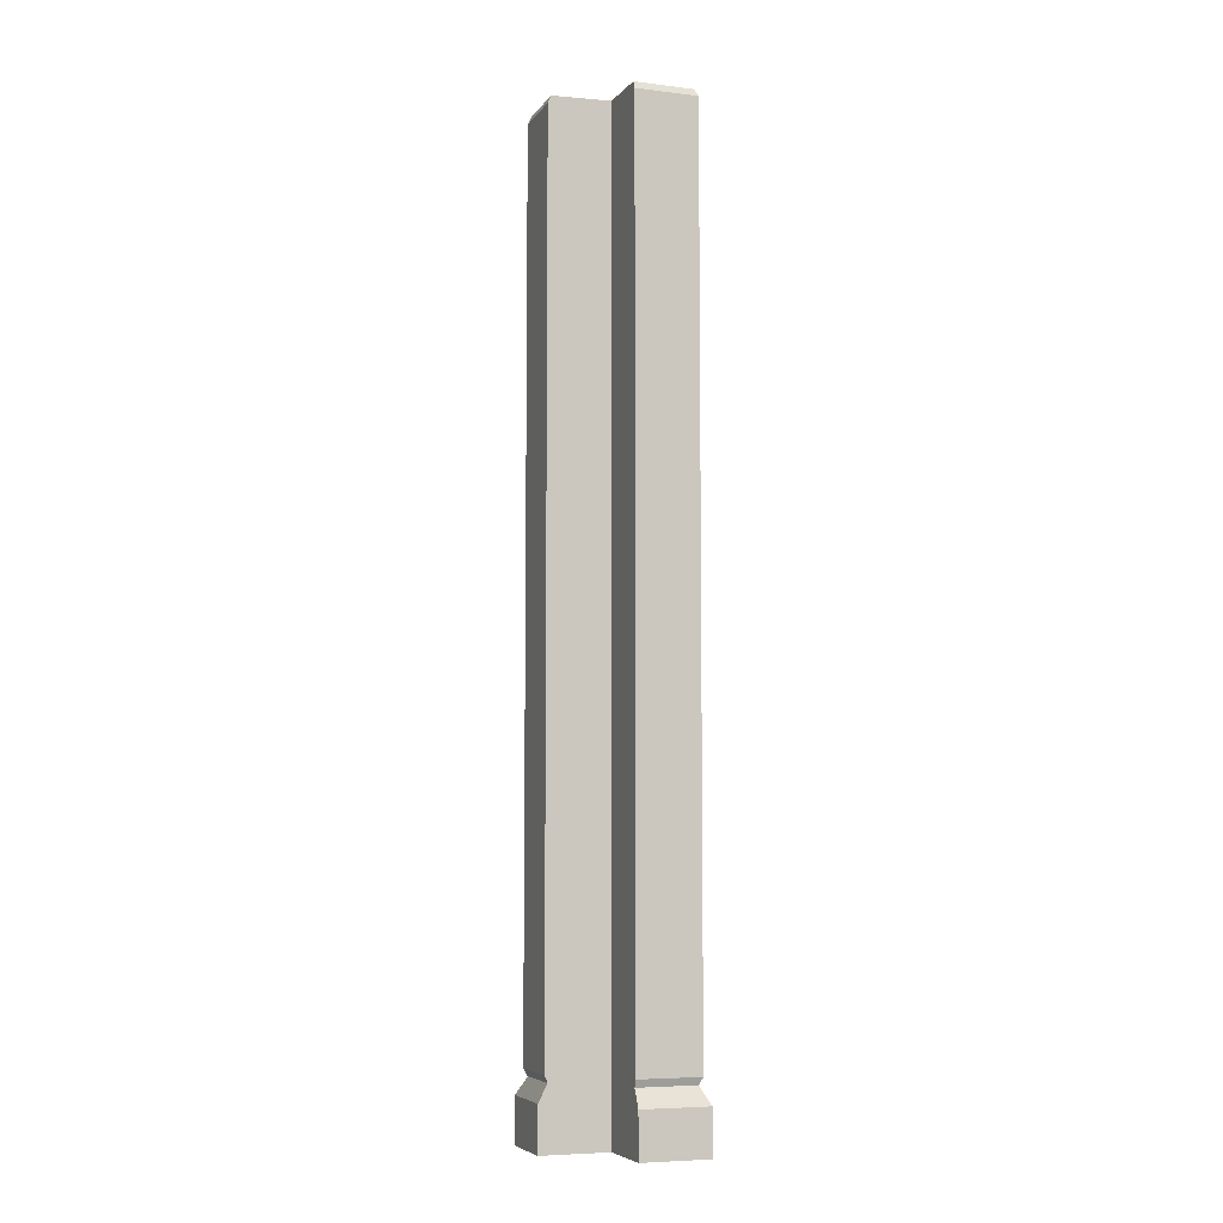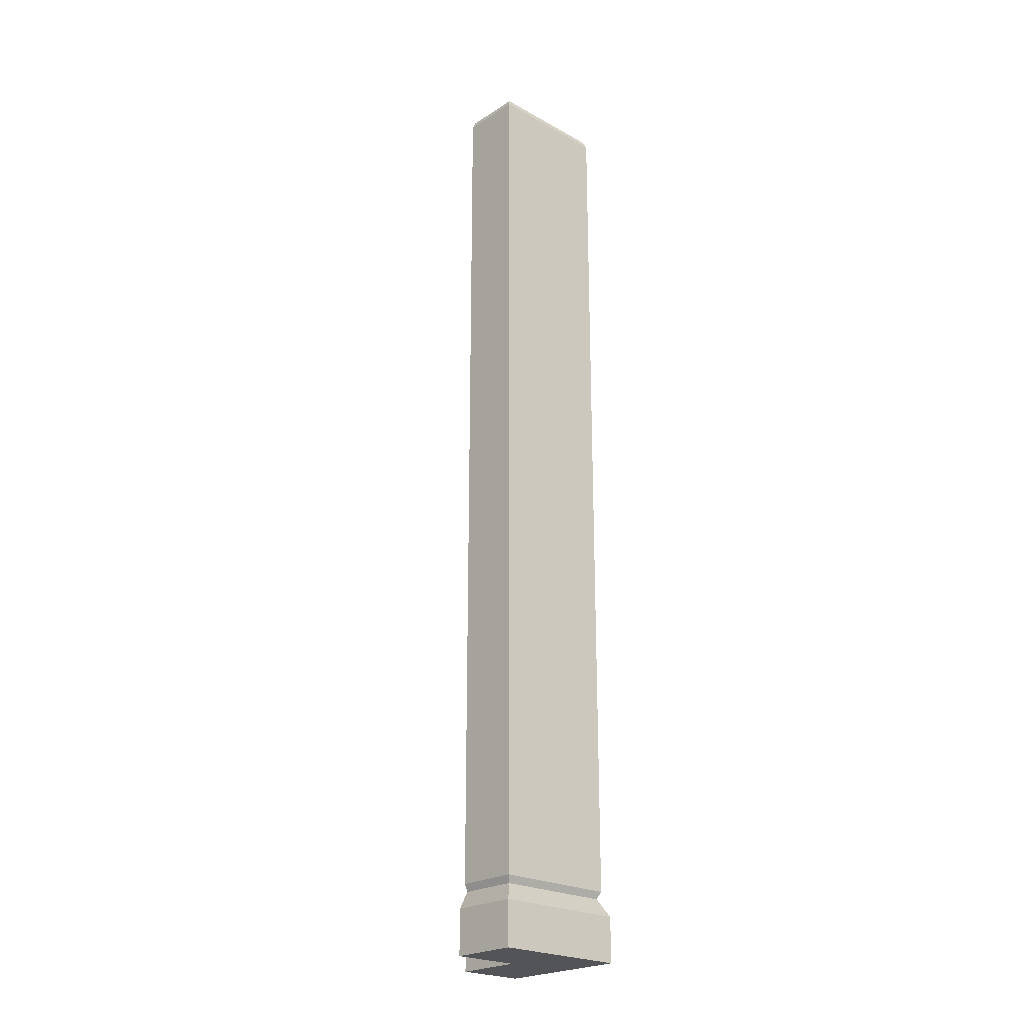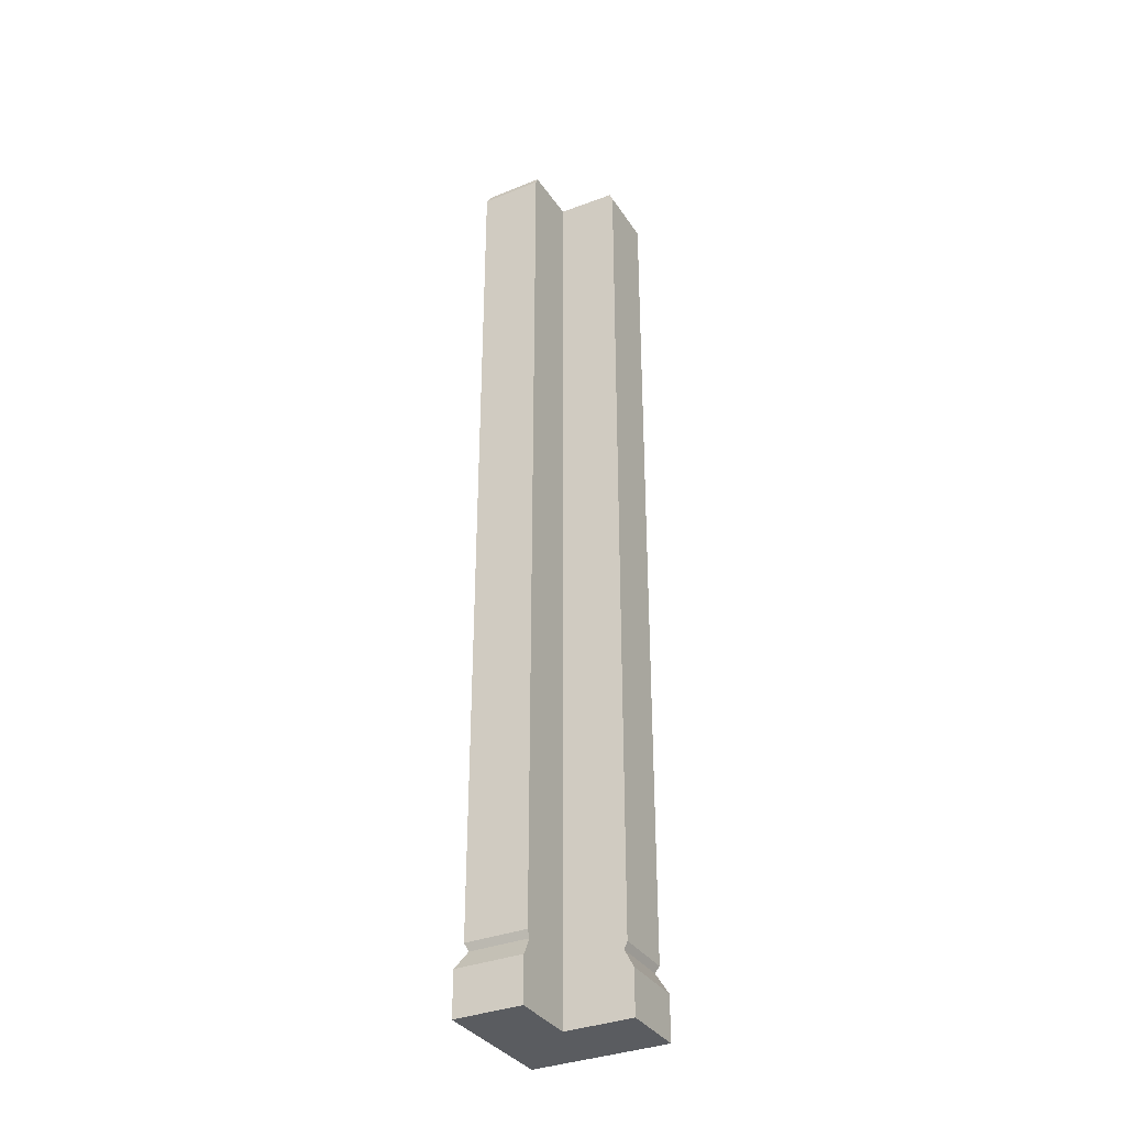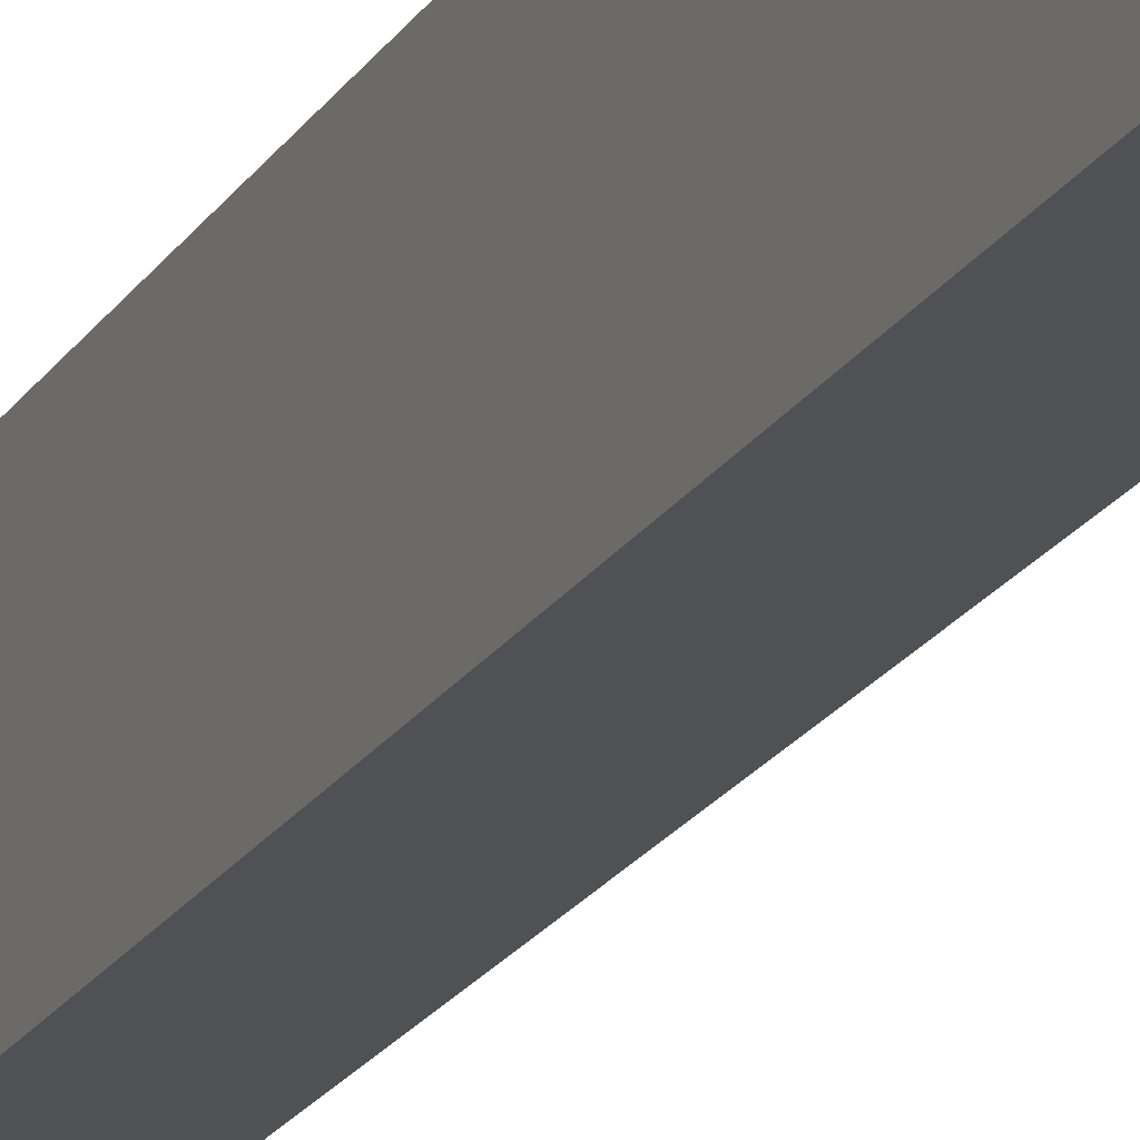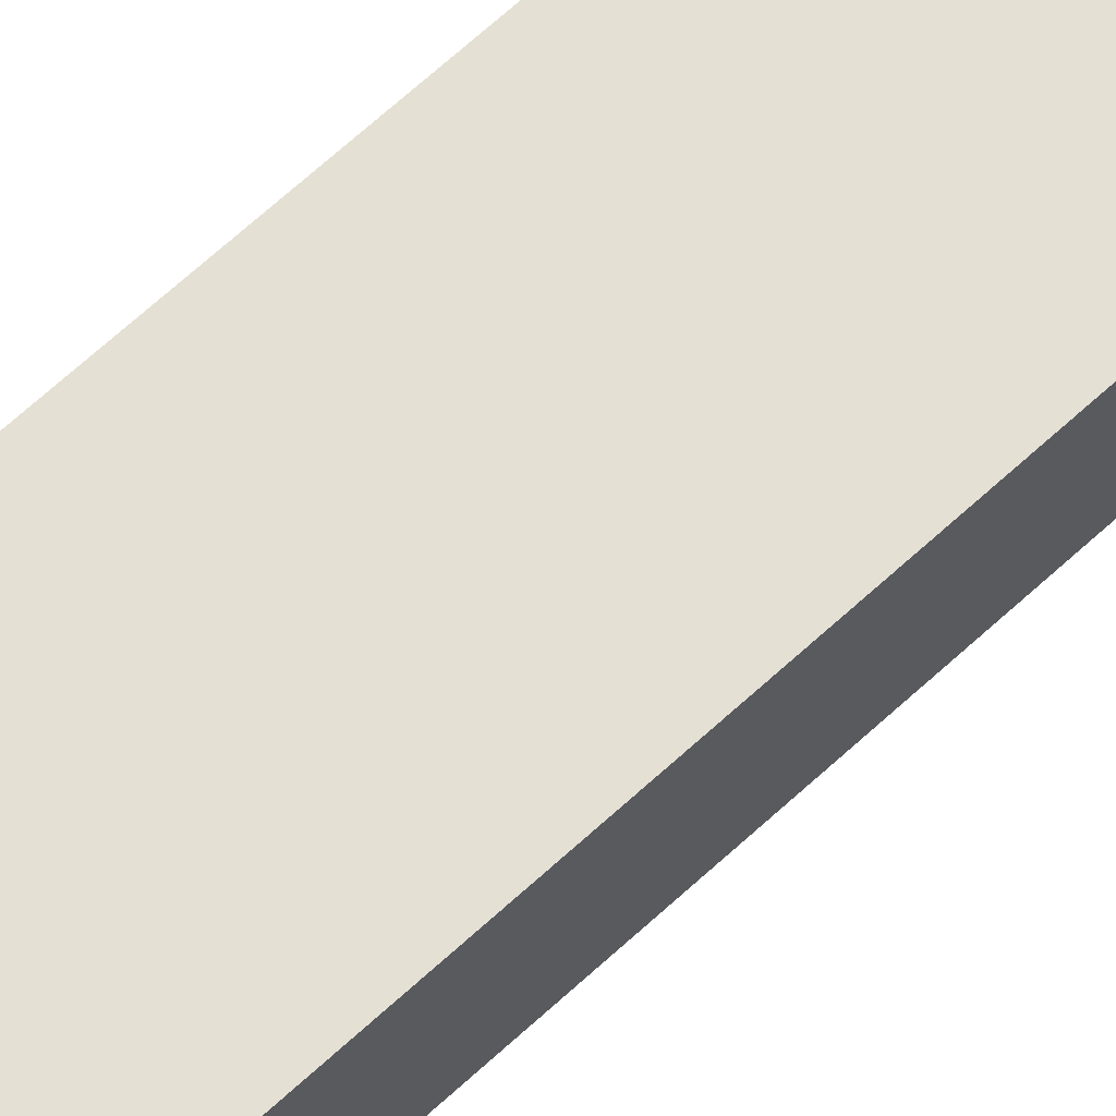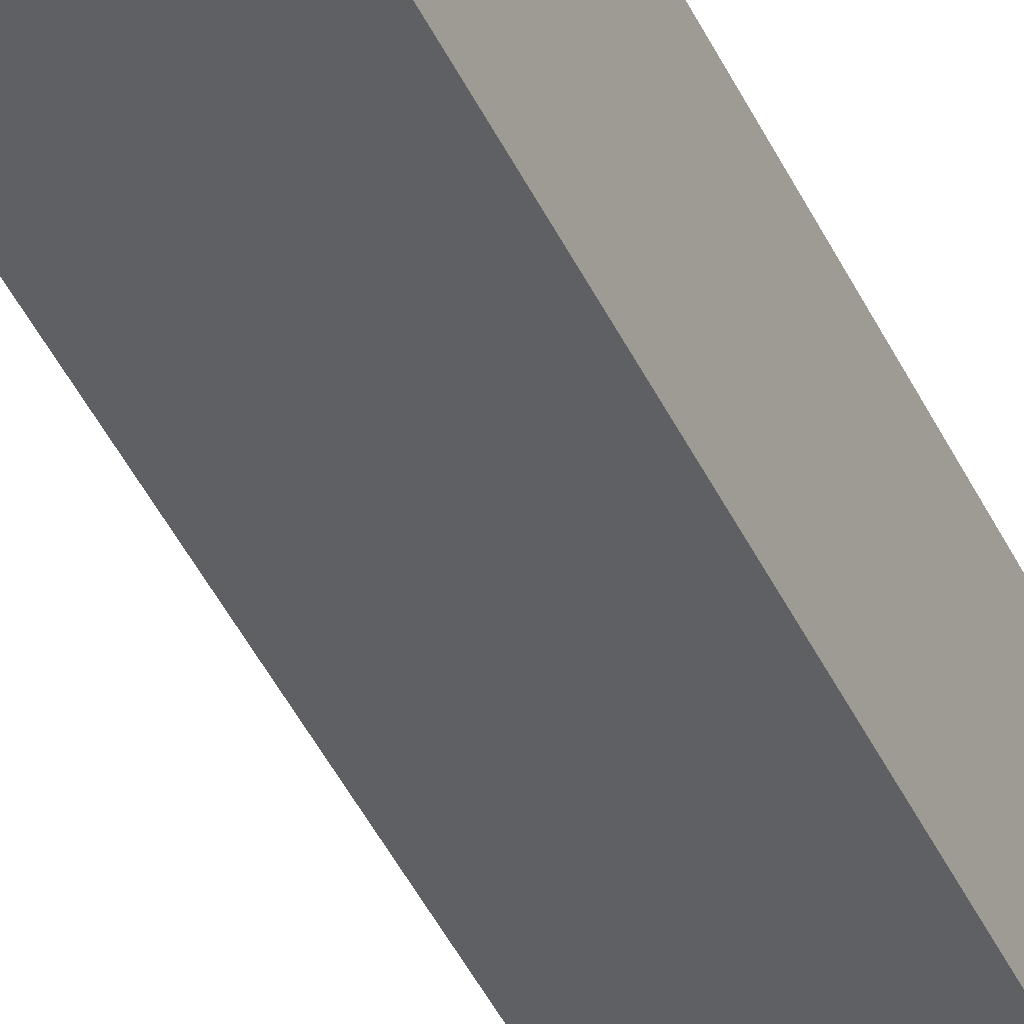
<metadata>
{"format":"obj","ext":"obj","renderer":"f3d","projection":"perspective","resolution":1024,"background":"white","views":[{"elev":-6.5,"azim":160.4,"up":"+Y"},{"elev":-23.3,"azim":-133.0,"up":"+Y"},{"elev":-34.4,"azim":118.4,"up":"+Y"},{"elev":-20.0,"azim":-22.6,"up":"+Z"},{"elev":65.2,"azim":46.9,"up":"+Z"},{"elev":-44.9,"azim":-155.7,"up":"+Z"}]}
</metadata>
<code>
v -18.55 19.4 18.55
v 18.55 19.4 18.55
v -18.55 300 18.55
v 18.55 300 18.55
v -18.55 300 -18.55
v -18.55 19.4 -18.55
v -19.56 21.69 19.56
v 19.56 21.69 19.56
v -19.56 21.69 -19.56
v 19.56 297.7 19.56
v -19.56 297.7 19.56
v -19.56 297.7 -19.56
v -21.41 13.98 -21.41
v 21.41 13.98 21.41
v -21.41 13.98 21.41
v -21.41 -1e-06 -21.41
v 21.41 -1e-06 21.41
v -21.41 -1e-06 21.41
v 19.56 21.69 0
v 18.55 19.4 0
v 21.41 13.98 0
v 21.41 -1e-06 0
v 18.55 300 0
v 19.56 297.7 0
v -0.000122 297.7 -19.56
v 0.000122 300 -18.55
v 0.000122 300.7 0
v 0.000122 -1e-06 0
v 0.000122 -1e-06 -21.41
v 0.000122 13.98 -21.41
v 0.000122 19.4 -18.55
v -0.000122 21.69 -19.56
v 0.000122 297.7 0
v 0.000122 21.69 0
v 0.000122 19.4 0
v 0.000122 13.98 0
f 7 8 10 11
f 34 32 25 33
f 9 7 11 12
f 2 8 7 1
f 34 35 31 32
f 9 6 1 7
f 10 4 3 11
f 26 27 33 25
f 5 12 11 3
f 31 35 36 30
f 14 2 1 15
f 6 13 15 1
f 30 36 28 29
f 17 14 15 18
f 13 16 18 15
f 10 8 19 24
f 2 20 19 8
f 21 20 2 14
f 22 21 14 17
f 28 18 16 29
f 3 27 26 5
f 24 23 4 10
f 9 12 25 32
f 5 26 25 12
f 13 30 29 16
f 6 31 30 13
f 32 31 6 9
f 24 19 34 33
f 19 20 35 34
f 23 24 33 27
f 20 21 36 35
f 21 22 28 36
f 4 23 27 3
f 28 22 17 18

</code>
